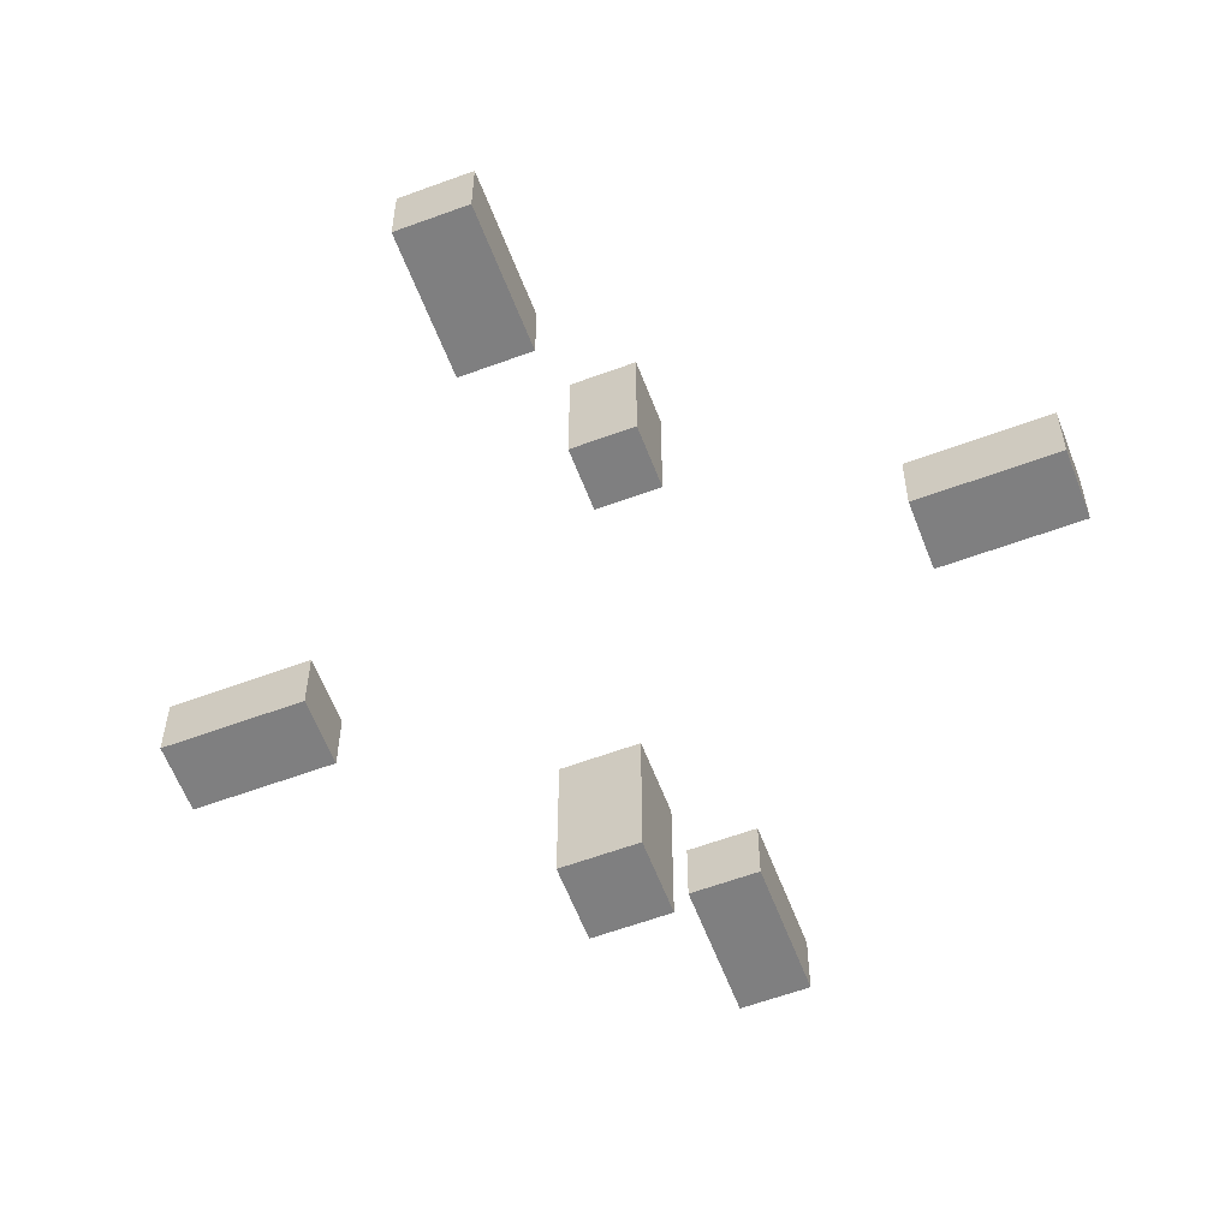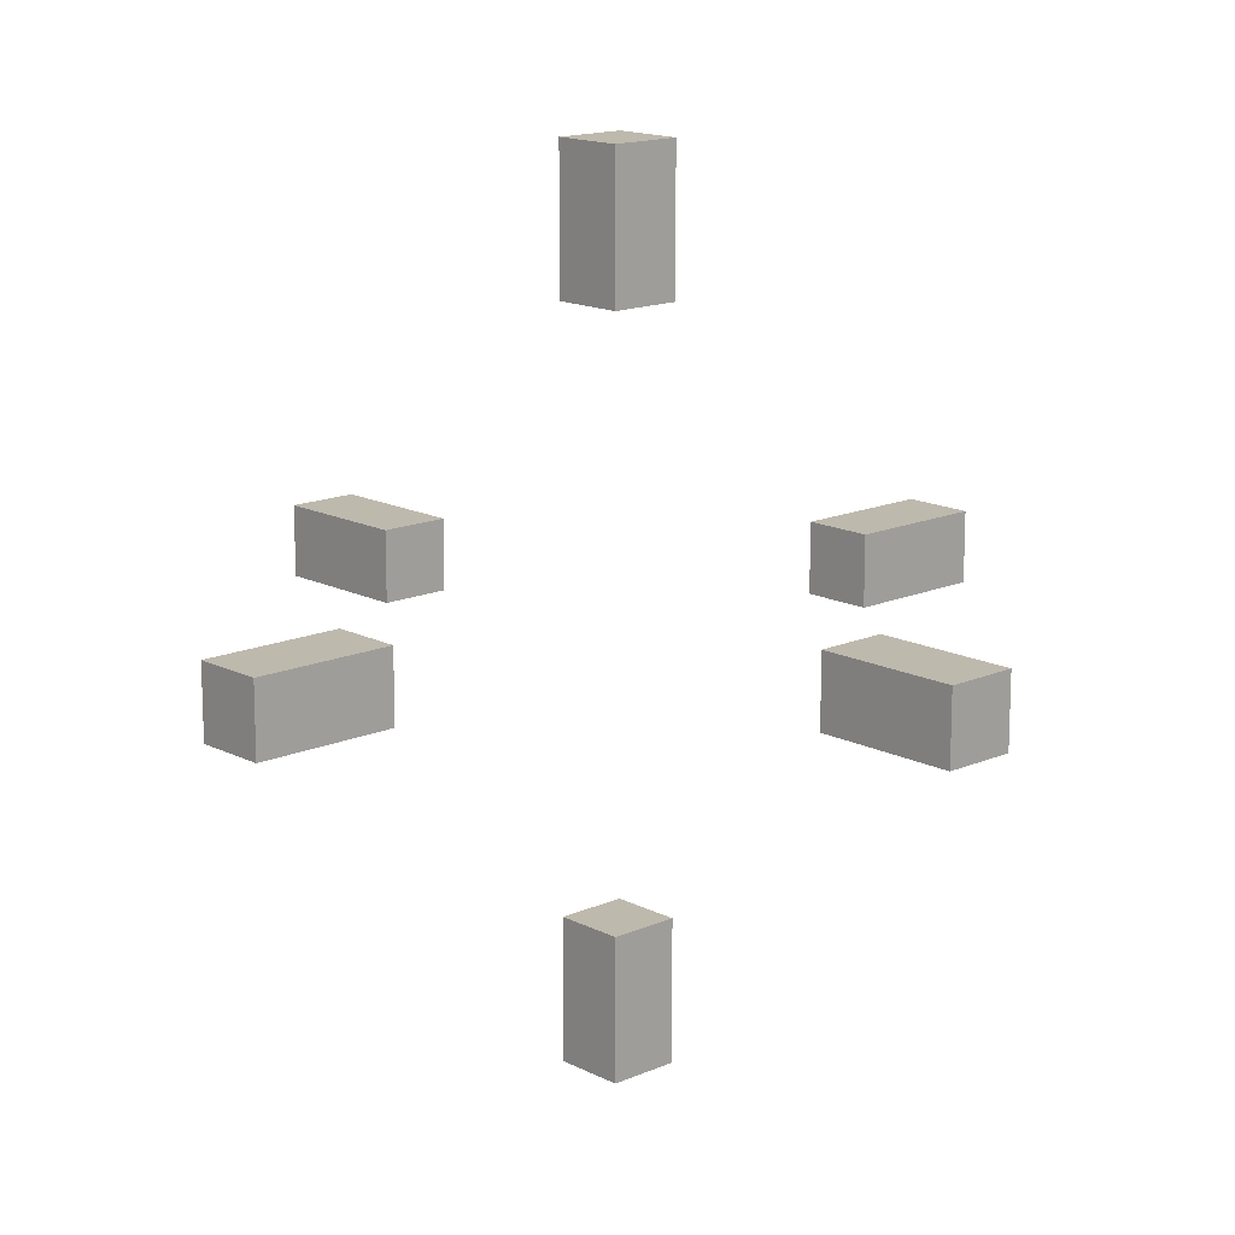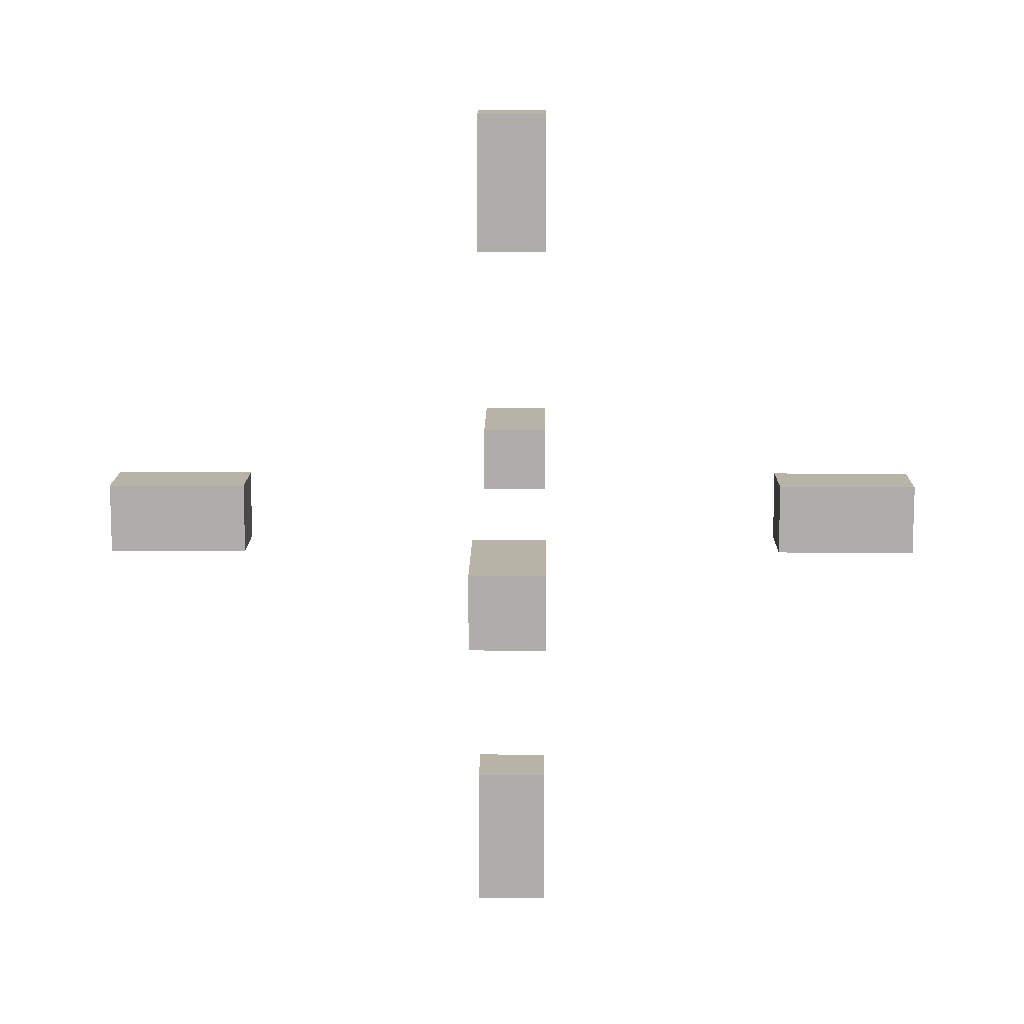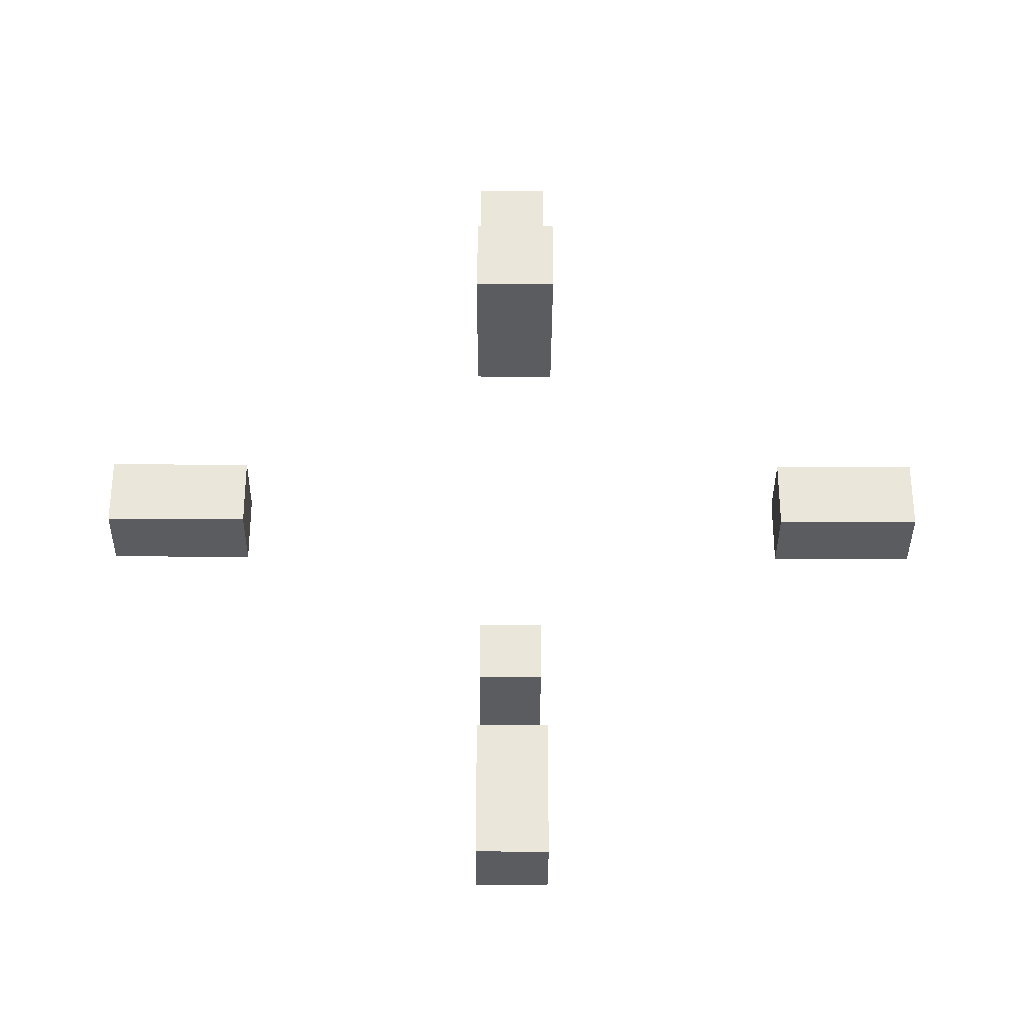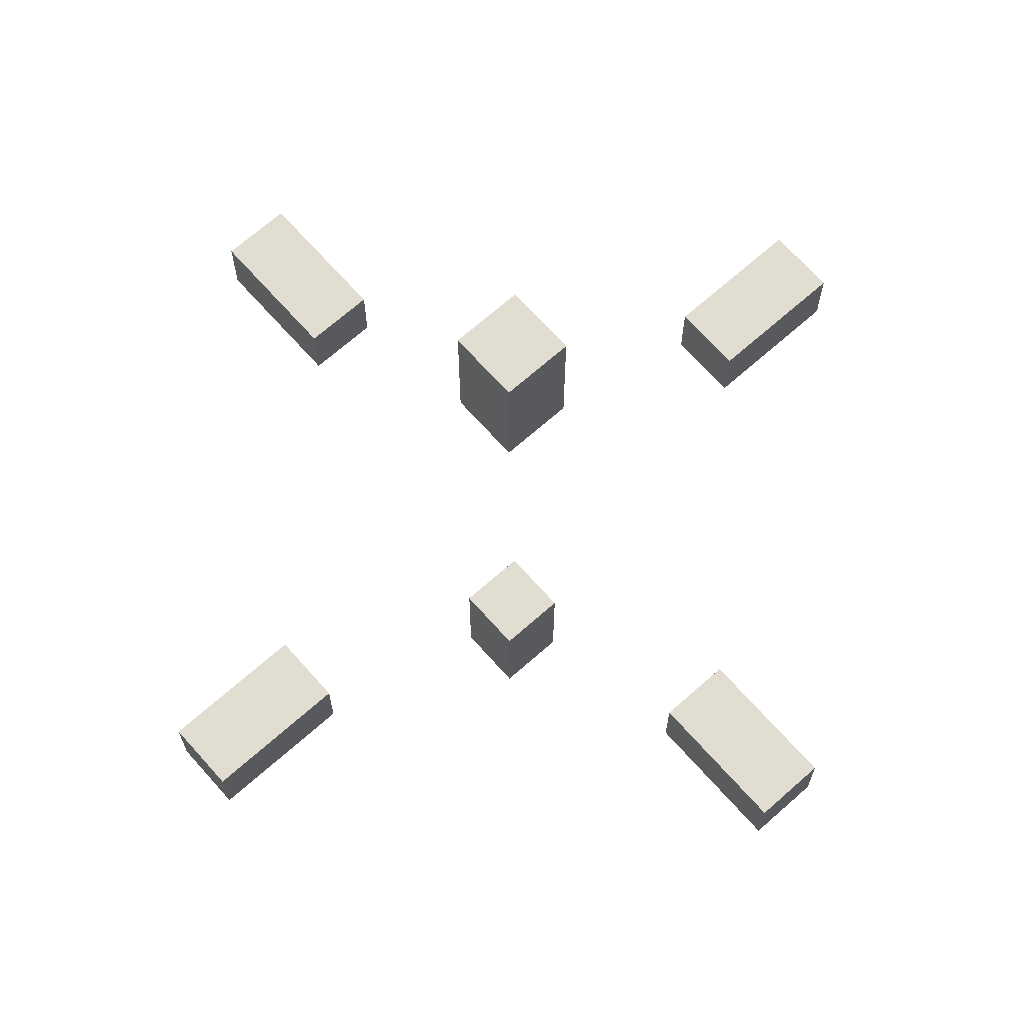
<metadata>
{"format":"obj","ext":"obj","renderer":"f3d","projection":"perspective","resolution":1024,"background":"white","views":[{"elev":-59.8,"azim":-159.2,"up":"+Z"},{"elev":15.1,"azim":-42.8,"up":"+Y"},{"elev":12.6,"azim":0.6,"up":"+Z"},{"elev":-34.7,"azim":179.6,"up":"+Z"},{"elev":68.5,"azim":138.4,"up":"+Z"}]}
</metadata>
<code>
o 立方体.001
v -2 -0.25 -0.25
v -2 0.25 -0.25
v -2 -0.25 0.25
v -2 0.25 0.25
v -3 -0.25 -0.25
v -3 0.25 -0.25
v -3 -0.25 0.25
v -3 0.25 0.25
v 2 -0.25 -0.25
v 2 0.25 -0.25
v 2 -0.25 0.25
v 2 0.25 0.25
v 3 -0.25 -0.25
v 3 0.25 -0.25
v 3 -0.25 0.25
v 3 0.25 0.25
v 0.25 2 -0.25
v 0.25 2 0.25
v -0.25 2 -0.25
v -0.25 2 0.25
v 0.25 3 -0.25
v 0.25 3 0.25
v -0.25 3 -0.25
v -0.25 3 0.25
v 0.25 -2 -0.25
v 0.25 -2 0.25
v -0.25 -2 -0.25
v -0.25 -2 0.25
v 0.25 -3 -0.25
v 0.25 -3 0.25
v -0.25 -3 -0.25
v -0.25 -3 0.25
v 2 -0.25 0
v 2 0.25 0
v 3 -0.25 0
v 3 0.25 0
v 2.5 -0.25 0.25
v 2.5 0.25 0.25
v 2.5 -0.25 -0.25
v 2.5 0.25 -0.25
v 2.5 0.25 0
v 2.5 -0.25 0
v 2.75 0.25 0.25
v 2.75 -0.25 -0.25
v 2.75 -0.25 0
v 2.75 -0.25 0.25
v 2.75 0.25 -0.25
v 2.75 0.25 0
v 2.25 -0.25 0.25
v 2.25 0.25 -0.25
v 2.25 0.25 0
v 2.25 0.25 0.25
v 2.25 -0.25 -0.25
v 2.25 -0.25 0
v 2 0 -0.25
v 2 0 0.25
v 3 0 0.25
v 3 0 -0.25
v 3 0 0
v 2 0 0
v 2.5 0 -0.25
v 2.5 0 0.25
v 2.75 0 -0.25
v 2.75 0 0.25
v 2.25 0 0.25
v 2.25 0 -0.25
v -2 0 -0.25
v -2 0 0.25
v -3 0 0.25
v -3 0 -0.25
v -2.5 -0.25 0.25
v -2.5 0.25 0.25
v -2.5 -0.25 -0.25
v -2.5 0.25 -0.25
v -2.5 0 -0.25
v -2.5 0 0.25
v -2.75 0.25 0.25
v -2.75 -0.25 -0.25
v -2.75 0 0.25
v -2.75 -0.25 0.25
v -2.75 0.25 -0.25
v -2.75 0 -0.25
v -2.25 -0.25 0.25
v -2.25 0.25 -0.25
v -2.25 0 -0.25
v -2.25 0.25 0.25
v -2.25 -0.25 -0.25
v -2.25 0 0.25
v -2 -0.25 0
v -2 0.25 0
v -3 -0.25 0
v -3 0.25 0
v -3 0 0
v -2 0 0
v -2.5 0.25 0
v -2.5 -0.25 0
v -2.75 0.25 0
v -2.75 -0.25 0
v -2.25 -0.25 0
v -2.25 0.25 0
v 0.25 2 -0
v -0.25 2 -0
v -0.25 3 -0
v 0.25 3 -0
v 0 2 -0.25
v 0 2 0.25
v -0 3 -0.25
v -0 3 0.25
v -0 3 -0
v 0 2 -0
v -0.25 2.5 -0.25
v -0.25 2.5 0.25
v 0.25 2.5 -0.25
v 0.25 2.5 0.25
v 0.25 2.5 -0
v -0.25 2.5 -0
v -0 2.5 0.25
v 0 2.5 -0.25
v -0.25 2.75 0.25
v 0.25 2.75 -0.25
v -0.25 2.75 -0
v -0 2.75 0.25
v -0.25 2.75 -0.25
v 0.25 2.75 0.25
v 0.25 2.75 -0
v -0 2.75 -0.25
v -0.25 2.25 -0.25
v 0.25 2.25 0.25
v 0.25 2.25 -0
v 0 2.25 -0.25
v -0.25 2.25 0.25
v 0.25 2.25 -0.25
v -0.25 2.25 -0
v 0 2.25 0.25
v 0.25 -2 -0
v -0.25 -2 -0
v -0.25 -3 -0
v 0.25 -3 -0
v 0 -2 -0.25
v 0 -2 0.25
v 0 -3 -0.25
v 0 -3 0.25
v 0 -3 -0
v 0 -2 -0
v -0.25 -2.5 -0.25
v -0.25 -2.5 0.25
v 0.25 -2.5 -0.25
v 0.25 -2.5 0.25
v 0.25 -2.5 -0
v -0.25 -2.5 -0
v 0 -2.5 0.25
v 0 -2.5 -0.25
v -0.25 -2.75 0.25
v 0.25 -2.75 -0.25
v 0.25 -2.75 -0
v 0 -2.75 -0.25
v -0.25 -2.75 -0.25
v 0.25 -2.75 0.25
v -0.25 -2.75 -0
v 0 -2.75 0.25
v -0.25 -2.25 -0.25
v 0.25 -2.25 0.25
v -0.25 -2.25 -0
v 0 -2.25 0.25
v -0.25 -2.25 0.25
v 0.25 -2.25 -0.25
v 0.25 -2.25 -0
v 0 -2.25 -0.25
v 0.25 -0.25 -2
v 0.25 0.25 -2
v -0.25 -0.25 -2
v -0.25 0.25 -2
v 0.25 -0.25 -3
v 0.25 0.25 -3
v -0.25 -0.25 -3
v -0.25 0.25 -3
v 0 -0.25 -2
v 0 0.25 -2
v -0 -0.25 -3
v -0 0.25 -3
v 0.25 0 -2
v -0.25 0 -2
v -0.25 0 -3
v 0.25 0 -3
v -0 0 -3
v 0 0 -2
v -0.25 -0.25 -2.5
v -0.25 0.25 -2.5
v 0.25 -0.25 -2.5
v 0.25 0.25 -2.5
v 0 0.25 -2.5
v 0 -0.25 -2.5
v 0.25 0 -2.5
v -0.25 0 -2.5
v -0.25 -0.25 -2.25
v 0.25 0.25 -2.25
v 0 -0.25 -2.25
v 0.25 0 -2.25
v -0.25 0.25 -2.25
v 0.25 -0.25 -2.25
v 0 0.25 -2.25
v -0.25 0 -2.25
v -0.25 0.25 -2.75
v 0.25 -0.25 -2.75
v -0 0.25 -2.75
v -0.25 0 -2.75
v -0.25 -0.25 -2.75
v 0.25 0.25 -2.75
v -0 -0.25 -2.75
v 0.25 0 -2.75
v 0.25 -0.25 2
v 0.25 0.25 2
v -0.25 -0.25 2
v -0.25 0.25 2
v 0.25 -0.25 3
v 0.25 0.25 3
v -0.25 -0.25 3
v -0.25 0.25 3
v 0 -0.25 2
v 0 0.25 2
v -0 -0.25 3
v -0 0.25 3
v 0.25 0 2
v -0.25 0 2
v -0.25 0 3
v 0.25 0 3
v -0 0 3
v 0 0 2
v -0.25 -0.25 2.5
v -0.25 0.25 2.5
v 0.25 -0.25 2.5
v 0.25 0.25 2.5
v 0 0.25 2.5
v 0 -0.25 2.5
v 0.25 0 2.5
v -0.25 0 2.5
v -0.25 -0.25 2.25
v 0.25 0.25 2.25
v 0 -0.25 2.25
v 0.25 0 2.25
v -0.25 0.25 2.25
v 0.25 -0.25 2.25
v 0 0.25 2.25
v -0.25 0 2.25
v -0.25 0.25 2.75
v 0.25 -0.25 2.75
v -0 0.25 2.75
v -0.25 0 2.75
v -0.25 -0.25 2.75
v 0.25 0.25 2.75
v -0 -0.25 2.75
v 0.25 0 2.75
f 90 68 94
f 77 69 79
f 92 70 93
f 84 67 85
f 91 78 98
f 90 84 100
f 56 34 60
f 57 43 64
f 58 36 59
f 55 50 66
f 44 35 45
f 50 34 51
f 106 102 110
f 119 103 121
f 108 104 109
f 128 101 129
f 107 120 126
f 106 128 134
f 136 140 144
f 137 153 159
f 138 142 143
f 135 162 167
f 154 141 156
f 164 26 140
f 51 12 52
f 45 15 46
f 59 16 57
f 60 10 55
f 54 37 49
f 48 38 43
f 47 41 48
f 53 42 54
f 61 47 63
f 62 52 65
f 63 14 58
f 14 48 36
f 36 43 16
f 42 46 37
f 39 45 42
f 64 38 62
f 65 12 56
f 9 54 33
f 33 49 11
f 41 52 38
f 40 51 41
f 66 40 61
f 53 61 39
f 49 56 11
f 46 62 37
f 44 58 13
f 37 65 49
f 39 63 44
f 33 55 9
f 35 57 15
f 9 66 53
f 13 59 35
f 15 64 46
f 11 60 33
f 85 1 87
f 93 5 91
f 79 7 80
f 94 3 89
f 88 71 83
f 82 73 78
f 95 81 97
f 96 87 99
f 81 75 82
f 86 76 88
f 6 82 70
f 97 6 92
f 70 78 5
f 76 80 71
f 98 73 96
f 72 79 76
f 4 88 68
f 99 1 89
f 68 83 3
f 75 87 73
f 100 74 95
f 74 85 75
f 86 95 72
f 83 89 3
f 80 96 71
f 77 92 8
f 71 99 83
f 72 97 77
f 67 89 1
f 69 91 7
f 4 100 86
f 7 98 80
f 8 93 69
f 2 94 67
f 129 17 132
f 109 21 107
f 121 23 123
f 110 19 105
f 101 105 17
f 23 109 107
f 20 134 131
f 23 126 123
f 24 109 103
f 101 106 110
f 111 130 127
f 112 122 119
f 133 111 127
f 125 113 120
f 117 124 122
f 118 132 130
f 124 115 125
f 131 116 133
f 22 125 104
f 122 22 108
f 104 120 21
f 119 108 24
f 123 118 111
f 116 123 111
f 126 113 118
f 112 121 116
f 20 133 102
f 130 17 105
f 102 127 19
f 127 105 19
f 131 117 112
f 115 132 113
f 134 114 117
f 114 129 115
f 25 167 166
f 29 143 141
f 31 159 157
f 27 144 139
f 139 135 25
f 141 137 31
f 164 28 165
f 156 31 157
f 143 32 137
f 135 140 26
f 168 145 161
f 153 151 146
f 145 163 161
f 147 155 154
f 160 148 151
f 166 152 168
f 149 158 155
f 150 165 163
f 155 30 138
f 30 160 142
f 154 138 29
f 32 160 153
f 145 156 157
f 157 150 145
f 147 156 152
f 159 146 150
f 163 28 136
f 25 168 139
f 161 136 27
f 139 161 27
f 151 165 146
f 166 149 147
f 148 164 151
f 167 148 149
f 90 4 68
f 77 8 69
f 92 6 70
f 84 2 67
f 91 5 78
f 90 2 84
f 56 12 34
f 57 16 43
f 58 14 36
f 55 10 50
f 44 13 35
f 50 10 34
f 106 20 102
f 119 24 103
f 108 22 104
f 128 18 101
f 107 21 120
f 106 18 128
f 136 28 140
f 137 32 153
f 138 30 142
f 135 26 162
f 154 29 141
f 164 162 26
f 51 34 12
f 45 35 15
f 59 36 16
f 60 34 10
f 54 42 37
f 48 41 38
f 47 40 41
f 53 39 42
f 61 40 47
f 62 38 52
f 63 47 14
f 14 47 48
f 36 48 43
f 42 45 46
f 39 44 45
f 64 43 38
f 65 52 12
f 9 53 54
f 33 54 49
f 41 51 52
f 40 50 51
f 66 50 40
f 53 66 61
f 49 65 56
f 46 64 62
f 44 63 58
f 37 62 65
f 39 61 63
f 33 60 55
f 35 59 57
f 9 55 66
f 13 58 59
f 15 57 64
f 11 56 60
f 85 67 1
f 93 70 5
f 79 69 7
f 94 68 3
f 88 76 71
f 82 75 73
f 95 74 81
f 96 73 87
f 81 74 75
f 86 72 76
f 6 81 82
f 97 81 6
f 70 82 78
f 76 79 80
f 98 78 73
f 72 77 79
f 4 86 88
f 99 87 1
f 68 88 83
f 75 85 87
f 100 84 74
f 74 84 85
f 86 100 95
f 83 99 89
f 80 98 96
f 77 97 92
f 71 96 99
f 72 95 97
f 67 94 89
f 69 93 91
f 4 90 100
f 7 91 98
f 8 92 93
f 2 90 94
f 129 101 17
f 109 104 21
f 121 103 23
f 110 102 19
f 101 110 105
f 23 103 109
f 20 106 134
f 23 107 126
f 24 108 109
f 101 18 106
f 111 118 130
f 112 117 122
f 133 116 111
f 125 115 113
f 117 114 124
f 118 113 132
f 124 114 115
f 131 112 116
f 22 124 125
f 122 124 22
f 104 125 120
f 119 122 108
f 123 126 118
f 116 121 123
f 126 120 113
f 112 119 121
f 20 131 133
f 130 132 17
f 102 133 127
f 127 130 105
f 131 134 117
f 115 129 132
f 134 128 114
f 114 128 129
f 25 135 167
f 29 138 143
f 31 137 159
f 27 136 144
f 139 144 135
f 141 143 137
f 164 140 28
f 156 141 31
f 143 142 32
f 135 144 140
f 168 152 145
f 153 160 151
f 145 150 163
f 147 149 155
f 160 158 148
f 166 147 152
f 149 148 158
f 150 146 165
f 155 158 30
f 30 158 160
f 154 155 138
f 32 142 160
f 145 152 156
f 157 159 150
f 147 154 156
f 159 153 146
f 163 165 28
f 25 166 168
f 161 163 136
f 139 168 161
f 151 164 165
f 166 167 149
f 148 162 164
f 167 162 148
f 186 172 182
f 203 183 206
f 185 174 184
f 196 181 198
f 179 204 209
f 178 196 201
f 172 201 199
f 175 209 207
f 176 185 183
f 170 186 181
f 181 177 169
f 183 179 175
f 198 169 200
f 185 173 179
f 206 175 207
f 186 171 177
f 202 187 195
f 210 189 204
f 187 197 195
f 188 205 203
f 191 208 205
f 192 200 197
f 208 193 210
f 199 194 202
f 172 202 182
f 197 169 177
f 195 177 171
f 182 195 171
f 193 200 189
f 199 191 188
f 201 190 191
f 190 198 193
f 174 210 184
f 205 174 180
f 203 180 176
f 184 204 173
f 194 207 187
f 207 192 187
f 209 189 192
f 188 206 194
f 186 178 172
f 203 176 183
f 185 180 174
f 196 170 181
f 179 173 204
f 178 170 196
f 172 178 201
f 175 179 209
f 176 180 185
f 170 178 186
f 181 186 177
f 183 185 179
f 198 181 169
f 185 184 173
f 206 183 175
f 186 182 171
f 202 194 187
f 210 193 189
f 187 192 197
f 188 191 205
f 191 190 208
f 192 189 200
f 208 190 193
f 199 188 194
f 172 199 202
f 197 200 169
f 195 197 177
f 182 202 195
f 193 198 200
f 199 201 191
f 201 196 190
f 190 196 198
f 174 208 210
f 205 208 174
f 203 205 180
f 184 210 204
f 194 206 207
f 207 209 192
f 209 204 189
f 188 203 206
f 228 224 214
f 245 248 225
f 227 226 216
f 238 240 223
f 221 251 246
f 220 243 238
f 214 241 243
f 217 249 251
f 218 225 227
f 212 223 228
f 223 211 219
f 225 217 221
f 240 242 211
f 227 221 215
f 248 249 217
f 228 219 213
f 244 237 229
f 252 246 231
f 229 237 239
f 230 245 247
f 233 247 250
f 234 239 242
f 250 252 235
f 241 244 236
f 214 224 244
f 239 219 211
f 237 213 219
f 224 213 237
f 235 231 242
f 241 230 233
f 243 233 232
f 232 235 240
f 216 226 252
f 247 222 216
f 245 218 222
f 226 215 246
f 236 229 249
f 249 229 234
f 251 234 231
f 230 236 248
f 228 214 220
f 245 225 218
f 227 216 222
f 238 223 212
f 221 246 215
f 220 238 212
f 214 243 220
f 217 251 221
f 218 227 222
f 212 228 220
f 223 219 228
f 225 221 227
f 240 211 223
f 227 215 226
f 248 217 225
f 228 213 224
f 244 229 236
f 252 231 235
f 229 239 234
f 230 247 233
f 233 250 232
f 234 242 231
f 250 235 232
f 241 236 230
f 214 244 241
f 239 211 242
f 237 219 239
f 224 237 244
f 235 242 240
f 241 233 243
f 243 232 238
f 232 240 238
f 216 252 250
f 247 216 250
f 245 222 247
f 226 246 252
f 236 249 248
f 249 234 251
f 251 231 246
f 230 248 245

</code>
